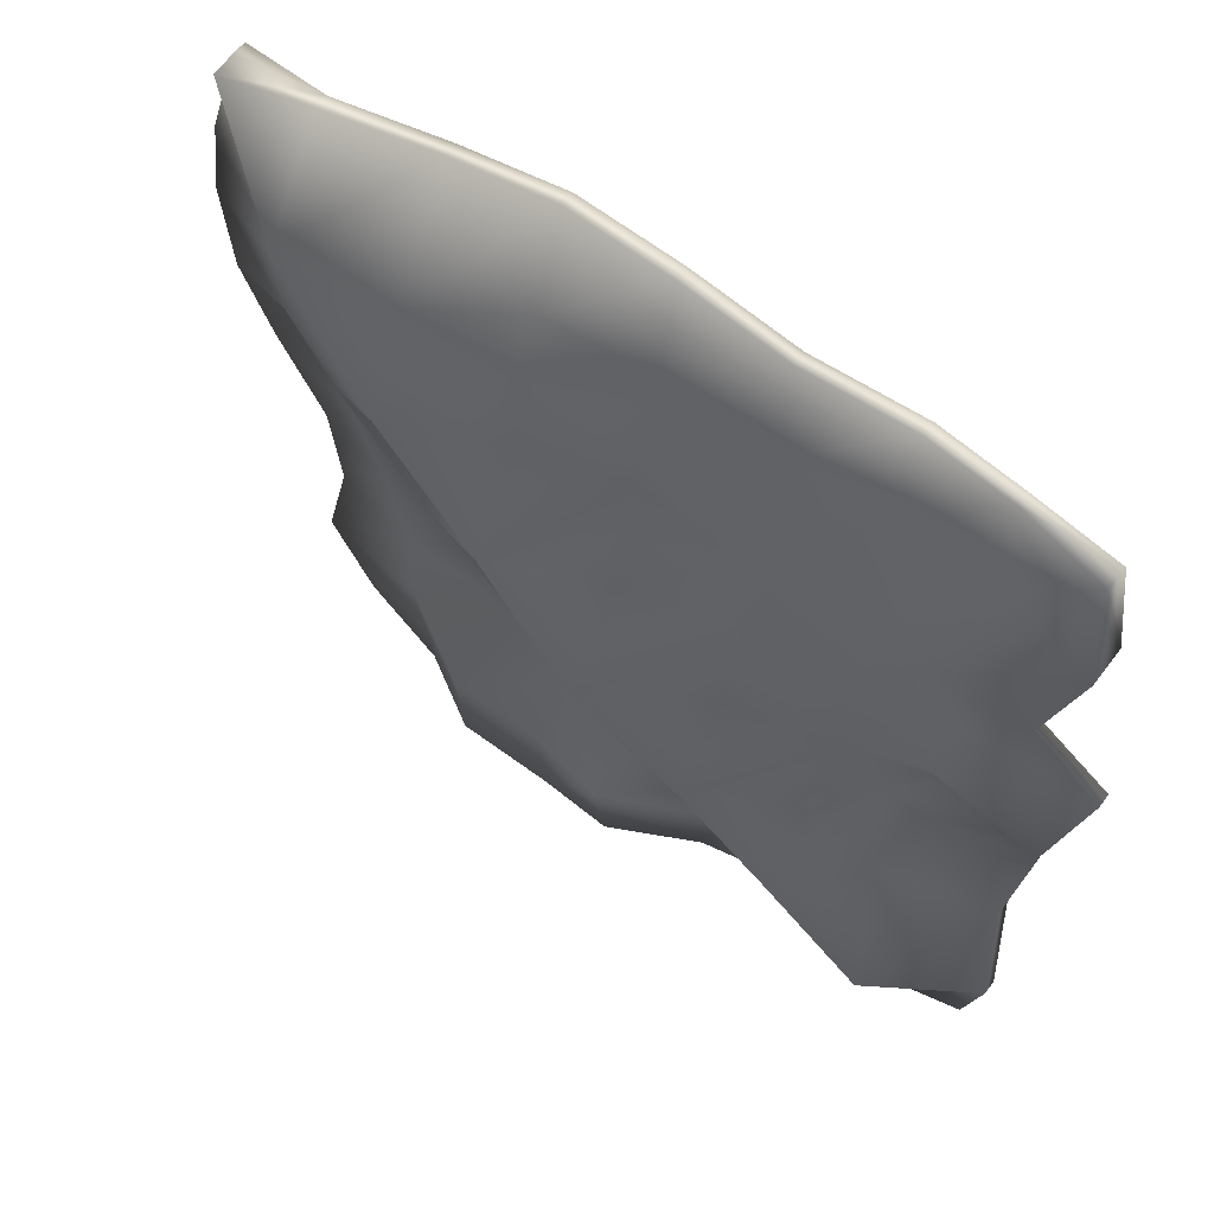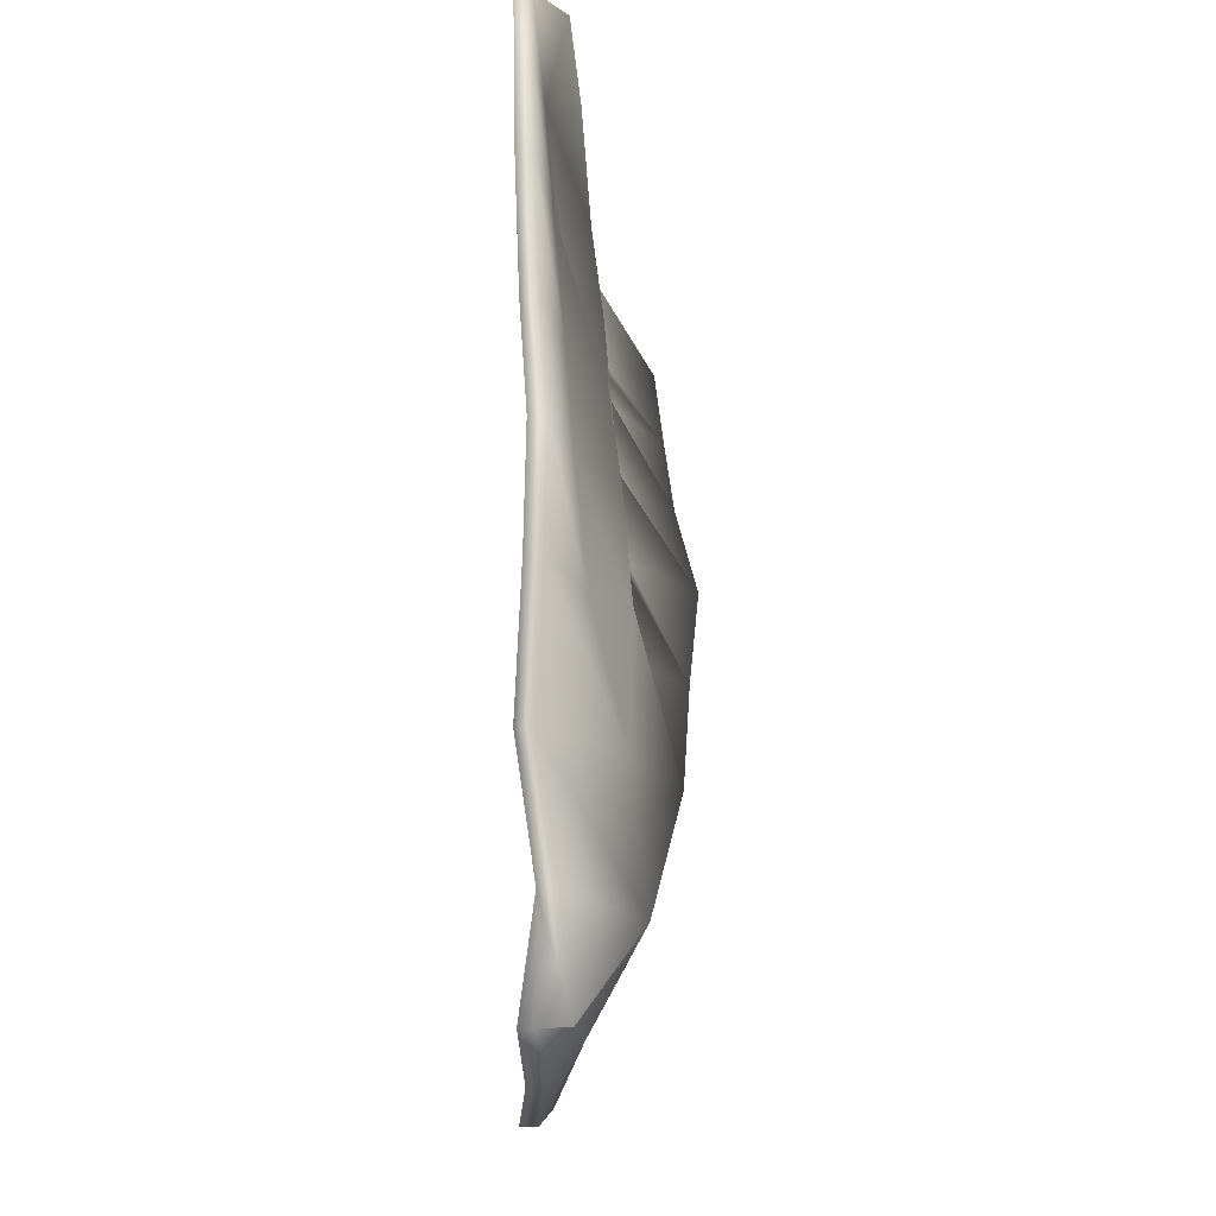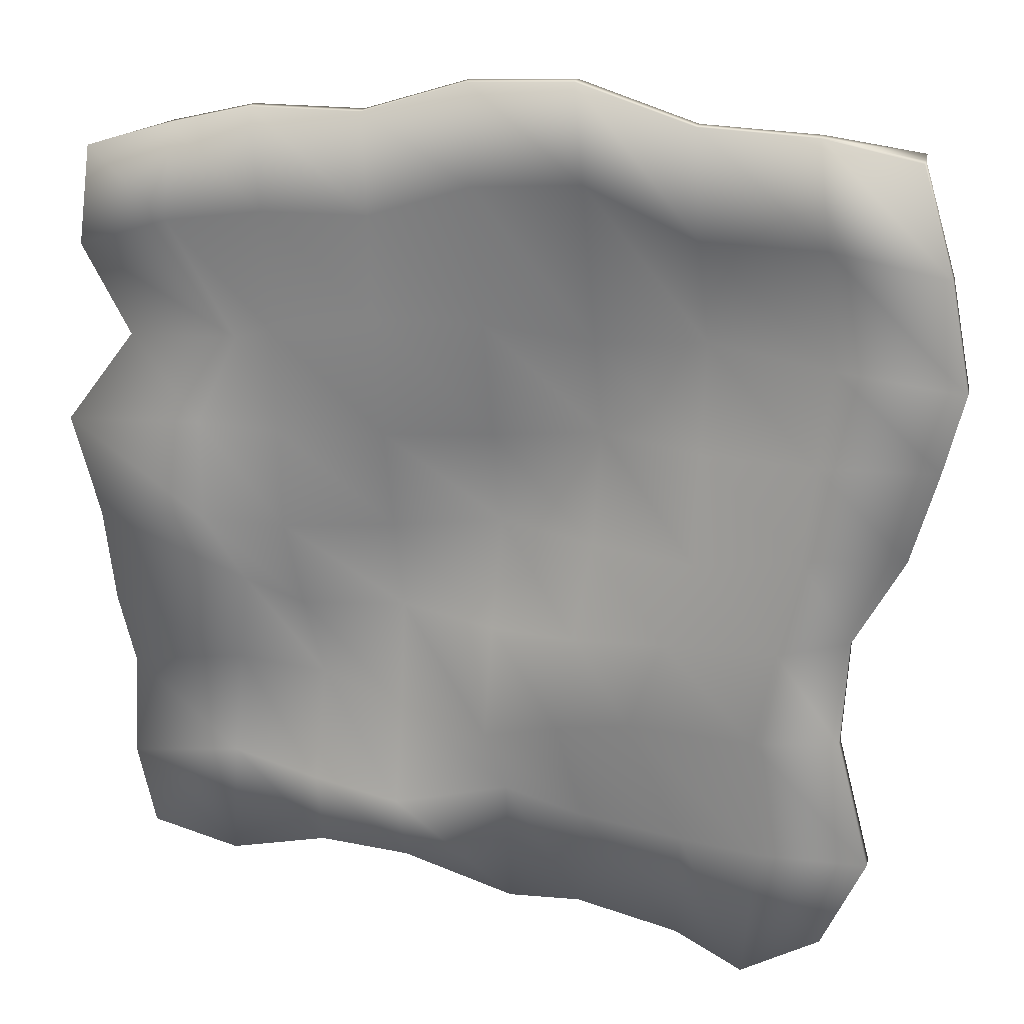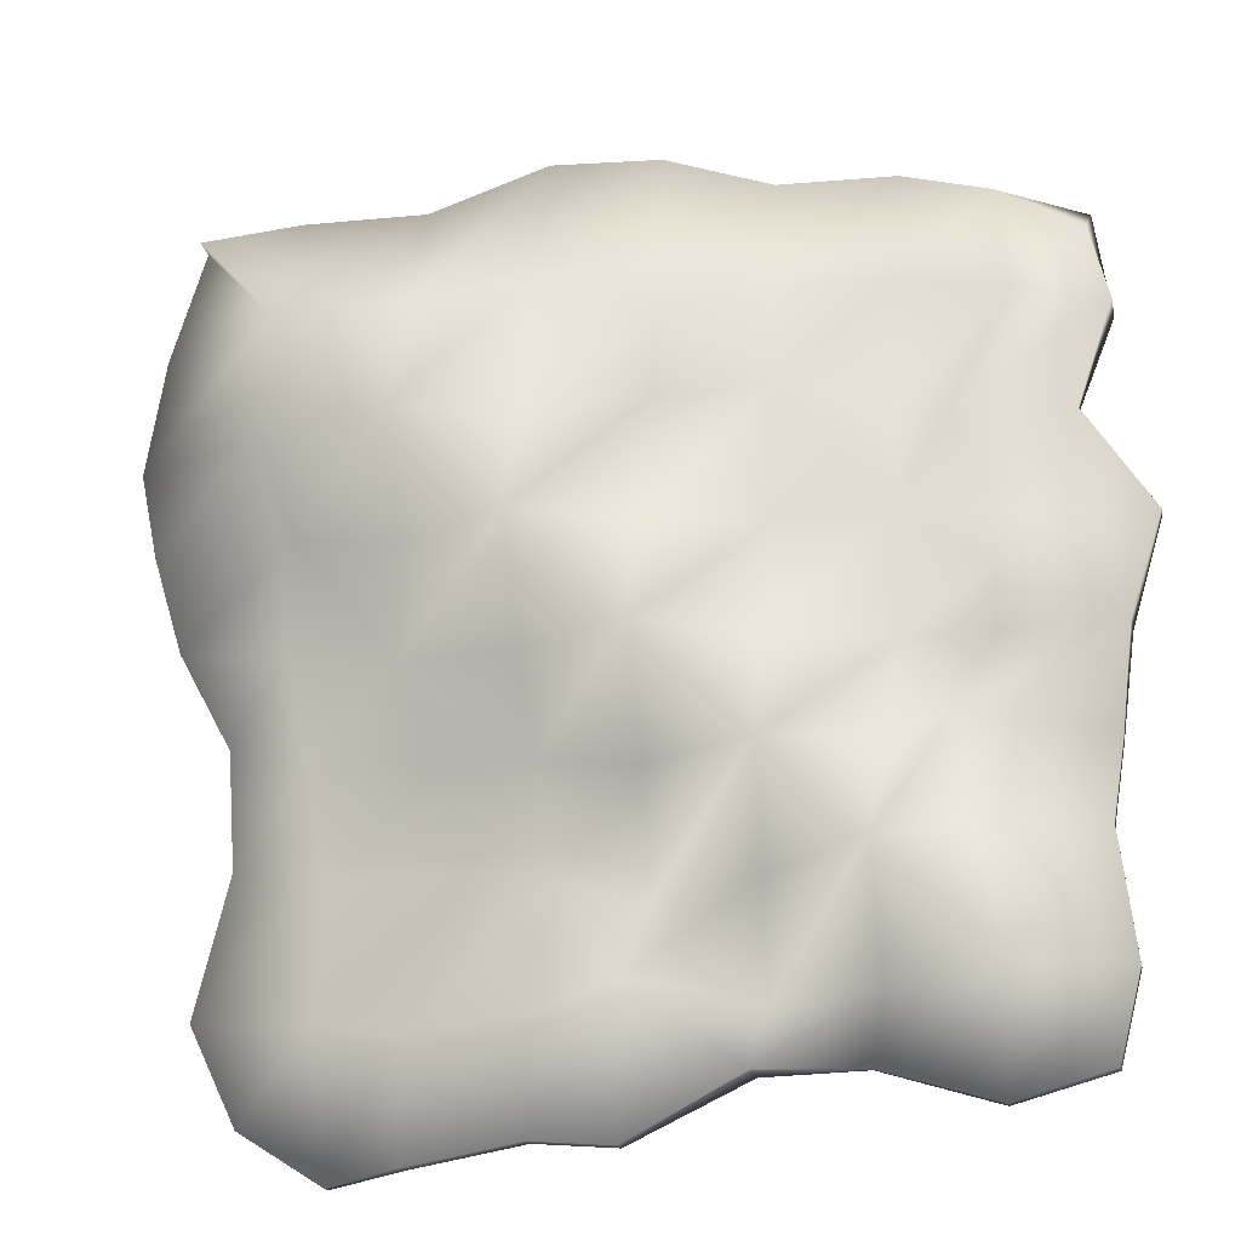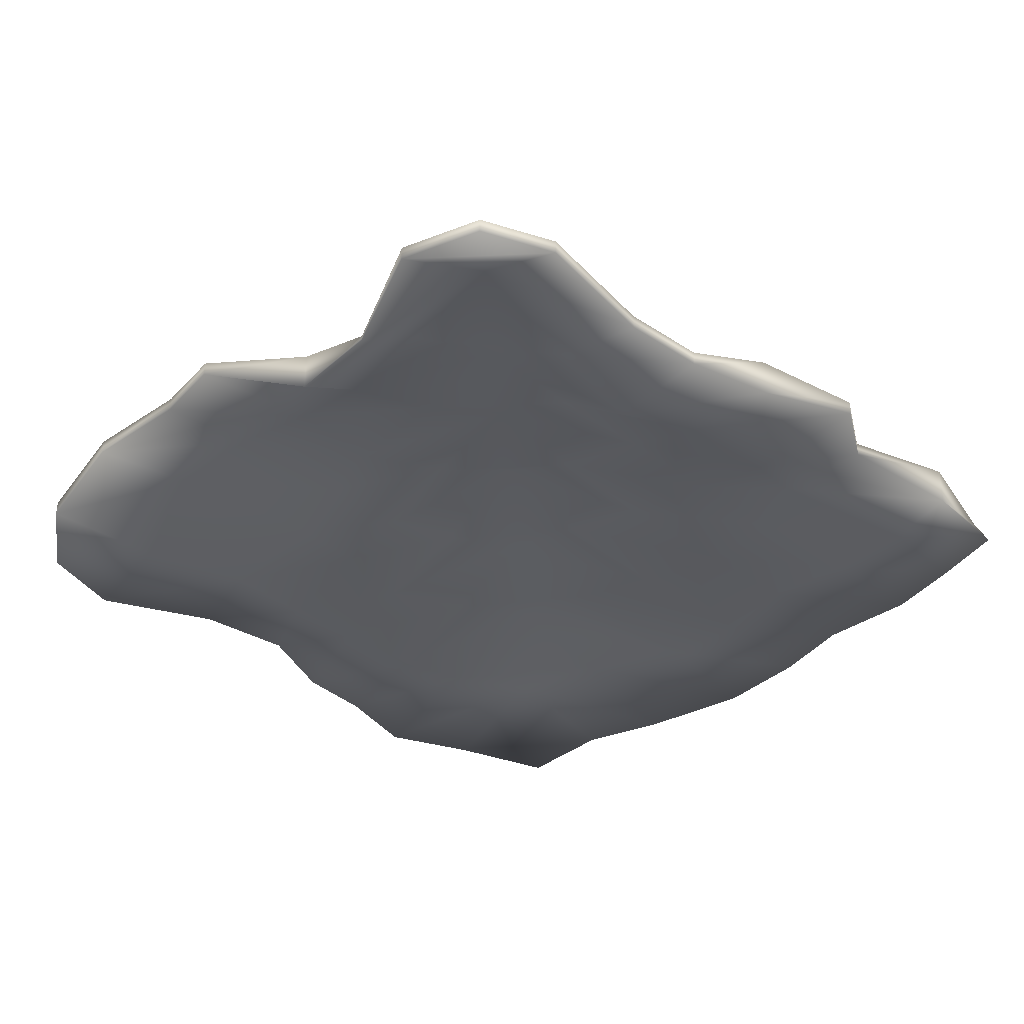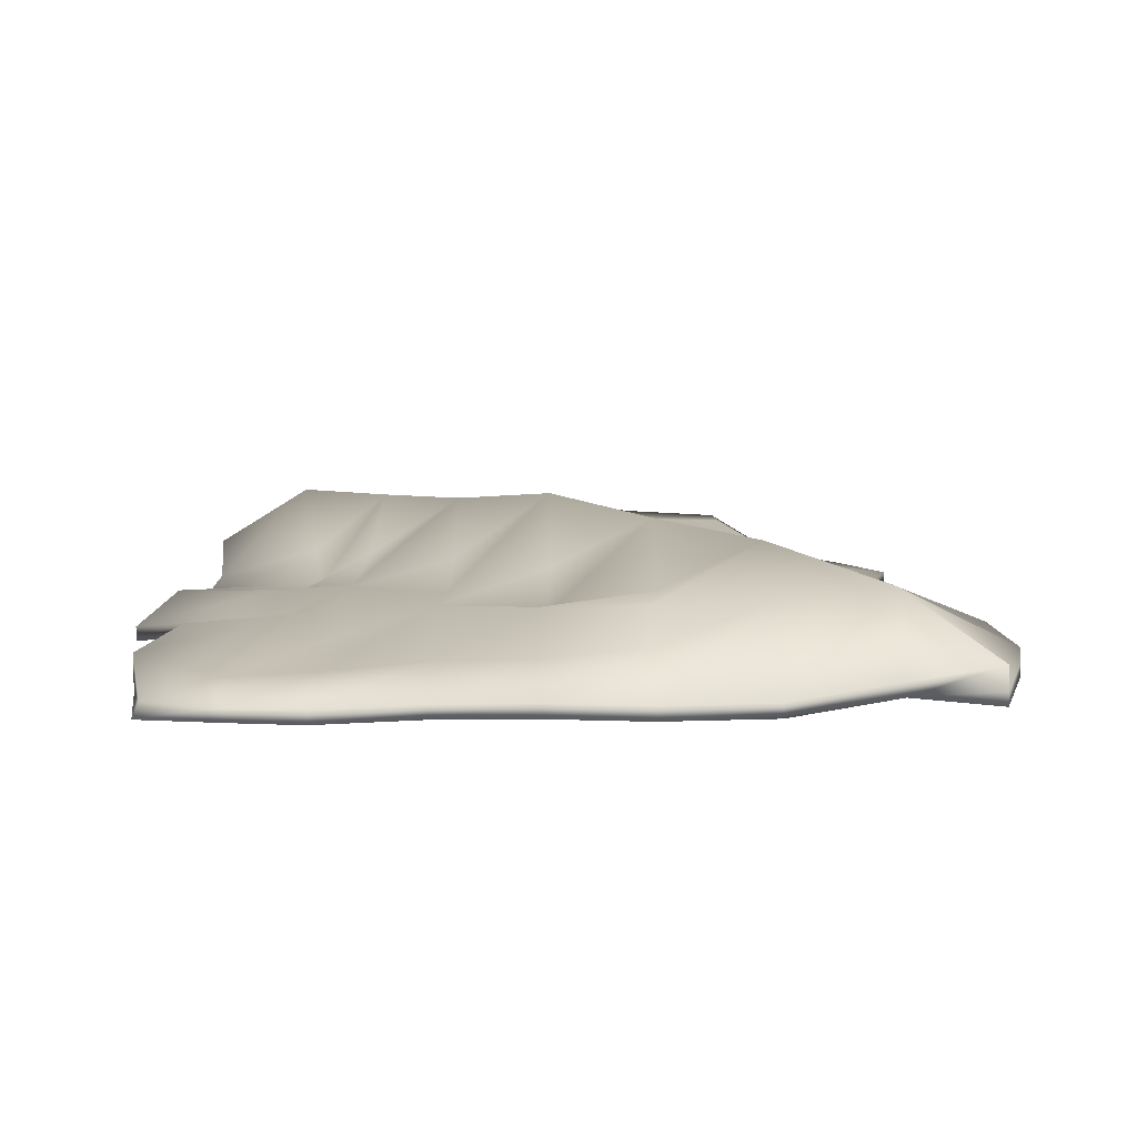
<metadata>
{"format":"obj","ext":"obj","renderer":"f3d","projection":"perspective","resolution":1024,"background":"white","views":[{"elev":60.4,"azim":-143.6,"up":"+Z"},{"elev":76.2,"azim":90.5,"up":"+Z"},{"elev":22.0,"azim":14.5,"up":"+Z"},{"elev":-19.0,"azim":-168.2,"up":"+Z"},{"elev":-33.3,"azim":-131.4,"up":"+Y"},{"elev":9.8,"azim":-0.5,"up":"+Y"}]}
</metadata>
<code>
o Plane.001_Plane.002
v -0.5634 0.02809 0.5814
v 0.6105 0.05223 0.6199
v -0.5447 0.08335 -0.5306
v 0.5305 0.0251 -0.5574
v -0.5862 0.04313 0.01073
v 0.622 0.05144 0.05385
v -0.01345 0.05498 0.695
v 0.03191 0.1203 -0.606
v -3.1e-05 0.1959 -0.001041
v 0.3073 0.04476 0.6533
v 0.2997 0.1042 -0.6219
v 0.3143 0.08776 0.000351
v -0.2573 0.06523 -0.5157
v -0.3118 0.08676 0.000332
v -0.321 0.03603 0.6482
v 0.5415 0.04208 -0.2371
v -0.5524 0.06028 -0.2362
v 0.00029 0.0841 -0.3124
v 0.2251 0.06863 -0.2601
v -0.2773 0.1562 -0.2702
v -0.5369 0.08087 0.2865
v 0.6884 0.04662 0.3073
v -0.004586 0.1029 0.3366
v 0.31 0.1702 0.3128
v -0.3124 0.06584 0.3141
v -0.5853 0.03134 0.4344
v 0.657 0.05758 0.4628
v -0.01554 0.08118 0.542
v 0.3036 0.1083 0.4787
v -0.3176 0.05355 0.494
v 0.6593 0.06135 0.1855
v 9.3e-05 0.1405 0.1555
v 0.313 0.122 0.1591
v -0.3111 0.07342 0.1562
v -0.6298 0.05025 0.1569
v -0.568 0.03953 -0.1263
v 0.5492 0.05051 -0.07971
v 0.000897 0.128 -0.1516
v 0.27 0.08576 -0.1299
v -0.2937 0.1137 -0.1352
v 0.5929 0.03099 -0.4239
v 0.02313 0.1244 -0.4184
v 0.2991 0.1178 -0.4665
v -0.279 0.1018 -0.4307
v -0.5749 0.09028 -0.4132
v 0.471 0.07032 0.6421
v 0.4127 0.03495 -0.6314
v 0.4694 0.0792 0.02739
v 0.4146 0.05794 -0.2601
v 0.5014 0.1028 0.3075
v 0.4808 0.1307 0.4703
v 0.4847 0.07965 0.1711
v 0.4431 0.06255 -0.1154
v 0.4304 0.04661 -0.437
v 0.142 0.1165 -0.5965
v 0.1545 0.1319 -0.000845
v 0.138 0.05321 0.7035
v 0.1114 0.08511 -0.286
v 0.154 0.1328 0.3114
v 0.1405 0.09793 0.5504
v 0.1545 0.1806 0.1592
v 0.1339 0.09414 -0.1413
v 0.1452 0.1239 -0.4503
v -0.1614 0.04319 0.6484
v -0.1186 0.05553 -0.5177
v -0.1515 0.1302 0.001257
v -0.1393 0.113 -0.2921
v -0.1621 0.0799 0.3378
v -0.1622 0.06853 0.4945
v -0.1561 0.101 0.1554
v -0.1492 0.1679 -0.1448
v -0.1399 0.07578 -0.4406
v -0.416 0.09286 -0.5681
v -0.4291 0.05883 0.01053
v -0.4401 0.03254 0.6189
v -0.3936 0.1028 -0.2331
v -0.3791 0.0947 0.2885
v -0.4575 0.04173 0.4752
v -0.4289 0.05559 0.1657
v -0.3708 0.07245 -0.08687
v -0.4274 0.1442 -0.421
v -0.5853 0.08921 0.4346
v -0.5573 0.04927 0.5577
v 0.471 0.09157 0.6422
v 0.6106 0.07349 0.62
v 0.5929 0.05224 -0.4238
v 0.5305 0.04636 -0.5573
v -0.4159 0.1141 -0.568
v -0.5446 0.1046 -0.5304
v -0.5679 0.06078 -0.1261
v -0.5861 0.101 0.01085
v 0.6594 0.0826 0.1856
v 0.6221 0.0727 0.05397
v -0.429 0.08008 0.01065
v -0.1614 0.06444 0.6485
v -0.01339 0.07623 0.6952
v 0.1421 0.1377 -0.5964
v 0.03198 0.1416 -0.6058
v 0.1546 0.1532 -0.000727
v 3.7e-05 0.2537 -0.000924
v 0.000161 0.1617 0.1556
v 0.0232 0.1822 -0.4183
v 0.138 0.07447 0.7036
v 0.3074 0.06602 0.6534
v 0.4128 0.05621 -0.6313
v 0.2998 0.1255 -0.6218
v 0.4694 0.1004 0.0275
v 0.3144 0.1456 0.000468
v 0.3131 0.1433 0.1592
v 0.2992 0.1391 -0.4663
v -0.1185 0.1134 -0.5176
v -0.2573 0.0731 -0.5156
v -0.1514 0.1514 0.001375
v -0.3118 0.108 0.000449
v -0.4401 0.0538 0.619
v -0.321 0.05729 0.6484
v -0.2789 0.123 -0.4306
v -0.311 0.1313 0.1564
v 0.5493 0.07176 -0.07959
v 0.5415 0.06333 -0.2369
v -0.5749 0.1115 -0.4131
v -0.5523 0.08153 -0.2361
v 0.000964 0.1493 -0.1515
v 0.000357 0.1054 -0.3123
v 0.2701 0.107 -0.1298
v 0.2251 0.08989 -0.26
v -0.2937 0.135 -0.1351
v -0.2773 0.2141 -0.2701
v -0.3935 0.124 -0.233
v 0.1115 0.1296 -0.2859
v -0.1393 0.1342 -0.292
v 0.4146 0.07919 -0.26
v -0.6297 0.0715 0.157
v -0.5368 0.1021 0.2866
v 0.6571 0.07883 0.4629
v 0.6885 0.06787 0.3074
v -0.01547 0.1024 0.5422
v -0.004518 0.1241 0.3367
v 0.3036 0.1662 0.4788
v 0.31 0.228 0.313
v -0.3176 0.0748 0.4941
v -0.3123 0.08709 0.3142
v -0.379 0.116 0.2886
v 0.154 0.1541 0.3115
v -0.162 0.1378 0.3379
v 0.5015 0.1606 0.3076
v 0.4809 0.1885 0.4704
v -0.1622 0.08978 0.4947
v 0.1405 0.1192 0.5505
v -0.4574 0.06298 0.4753
v -0.4288 0.07685 0.1658
v 0.1546 0.2385 0.1594
v -0.156 0.1222 0.1555
v 0.4847 0.1009 0.1713
v 0.4431 0.0838 -0.1152
v -0.1492 0.2258 -0.1447
v 0.134 0.152 -0.1412
v -0.3707 0.09371 -0.08675
v -0.4273 0.2021 -0.4209
v 0.1453 0.1452 -0.4501
v -0.1398 0.09703 -0.4405
v 0.4305 0.06786 -0.4369
v 0.6086 0.1104 0.6203
v 0.4477 0.1467 0.1687
v -0.4289 0.1151 0.0879
v -0.015 0.1545 0.4408
v 0.1396 0.1678 0.4966
g Plane.001_Plane.002_Material.002
f 54 47 4 41
f 52 48 6 31
f 70 66 9 32
f 72 65 8 42
f 61 56 12 33
f 63 55 11 43
f 81 73 13 44
f 79 74 14 34
f 80 76 20 40
f 62 58 19 39
f 71 67 18 38
f 53 49 16 37
f 78 77 25 30
f 60 59 24 29
f 69 68 23 28
f 51 50 22 27
f 46 51 27 2
f 64 69 28 7
f 57 60 29 10
f 75 78 30 15
f 77 79 34 25
f 59 61 33 24
f 68 70 32 23
f 50 52 31 22
f 48 53 37 6
f 66 71 38 9
f 56 62 39 12
f 74 80 40 14
f 76 81 44 20
f 58 63 43 19
f 67 72 42 18
f 49 54 41 16
f 19 43 54 49
f 12 39 53 48
f 24 33 52 50
f 10 29 51 46
f 29 24 50 51
f 39 19 49 53
f 33 12 48 52
f 43 11 47 54
f 18 42 63 58
f 9 38 62 56
f 23 32 61 59
f 7 28 60 57
f 28 23 59 60
f 38 18 58 62
f 42 8 55 63
f 32 9 56 61
f 20 44 72 67
f 14 40 71 66
f 25 34 70 68
f 15 30 69 64
f 30 25 68 69
f 40 20 67 71
f 44 13 65 72
f 34 14 66 70
f 17 45 81 76
f 5 36 80 74
f 21 35 79 77
f 1 26 78 75
f 26 21 77 78
f 36 17 76 80
f 35 5 74 79
f 45 3 73 81
f 162 86 87 105
f 154 92 93 107
f 153 101 100 113
f 161 102 111
f 152 109 108 99
f 160 110 106 97
f 159 117 112 88
f 151 118 165
f 158 127 128 129
f 157 125 126 130
f 156 123 124 131
f 155 119 120 132
f 150 141 142 143
f 149 139 167
f 148 137 166 145
f 147 135 136 146
f 84 163 147
f 95 96 137 148
f 103 104 139 149
f 115 116 141 150
f 143 142 118 151
f 144 140 152
f 145 138 101 153
f 146 136 92 154
f 107 93 119 155
f 113 100 156
f 99 108 157
f 94 114 127 158
f 129 128 159
f 130 126 110 160
f 131 124 102 161
f 132 120 86 162
f 126 132 162 110
f 108 107 155 125
f 140 146 164 109
f 104 84 147 139
f 139 147 140
f 125 155 132 126
f 109 164 108
f 110 162 105 106
f 124 130 102
f 100 99 157 123
f 138 144 152 101
f 96 103 149 137
f 137 149 167 166
f 123 157 130 124
f 102 160 97 98
f 101 152 100
f 128 131 161 117
f 114 113 156 127
f 142 145 118
f 116 95 148 141
f 141 148 145 142
f 127 156 128
f 117 161 111 112
f 118 153 113 114
f 122 129 159 121
f 91 94 158 90
f 134 143 151 133
f 83 115 150 82
f 82 150 143 134
f 90 158 129 122
f 133 151 165 91
f 121 159 88 89
f 57 10 104 103
f 11 55 97 106
f 5 35 133 91
f 47 11 106 105
f 21 26 82 134
f 16 41 86 120
f 26 1 83 82
f 2 27 135 85
f 46 2 85 163 84
f 7 57 103 96
f 41 4 87 86
f 15 64 95 116
f 73 3 89 88
f 65 13 112 111
f 8 65 111 98
f 3 45 121 89
f 36 5 91 90
f 35 21 134 133
f 17 36 90 122
f 31 6 93 92
f 27 22 136 135
f 6 37 119 93
f 75 15 116 115
f 13 73 88 112
f 64 7 96 95
f 55 8 98 97
f 1 75 115 83
f 37 16 120 119
f 22 31 92 136
f 10 46 84 104
f 45 17 122 121
f 4 47 105 87
f 147 163 85 135
f 128 156 131
f 100 152 99
f 152 140 109
f 159 128 117
f 156 100 123
f 140 147 146
f 157 108 125
f 102 130 160
f 111 102 98
f 164 146 154
f 108 164 154 107
f 118 145 153
f 167 139 140 144
f 166 167 144 138
f 165 118 114 94
f 145 166 138
f 91 165 94

</code>
